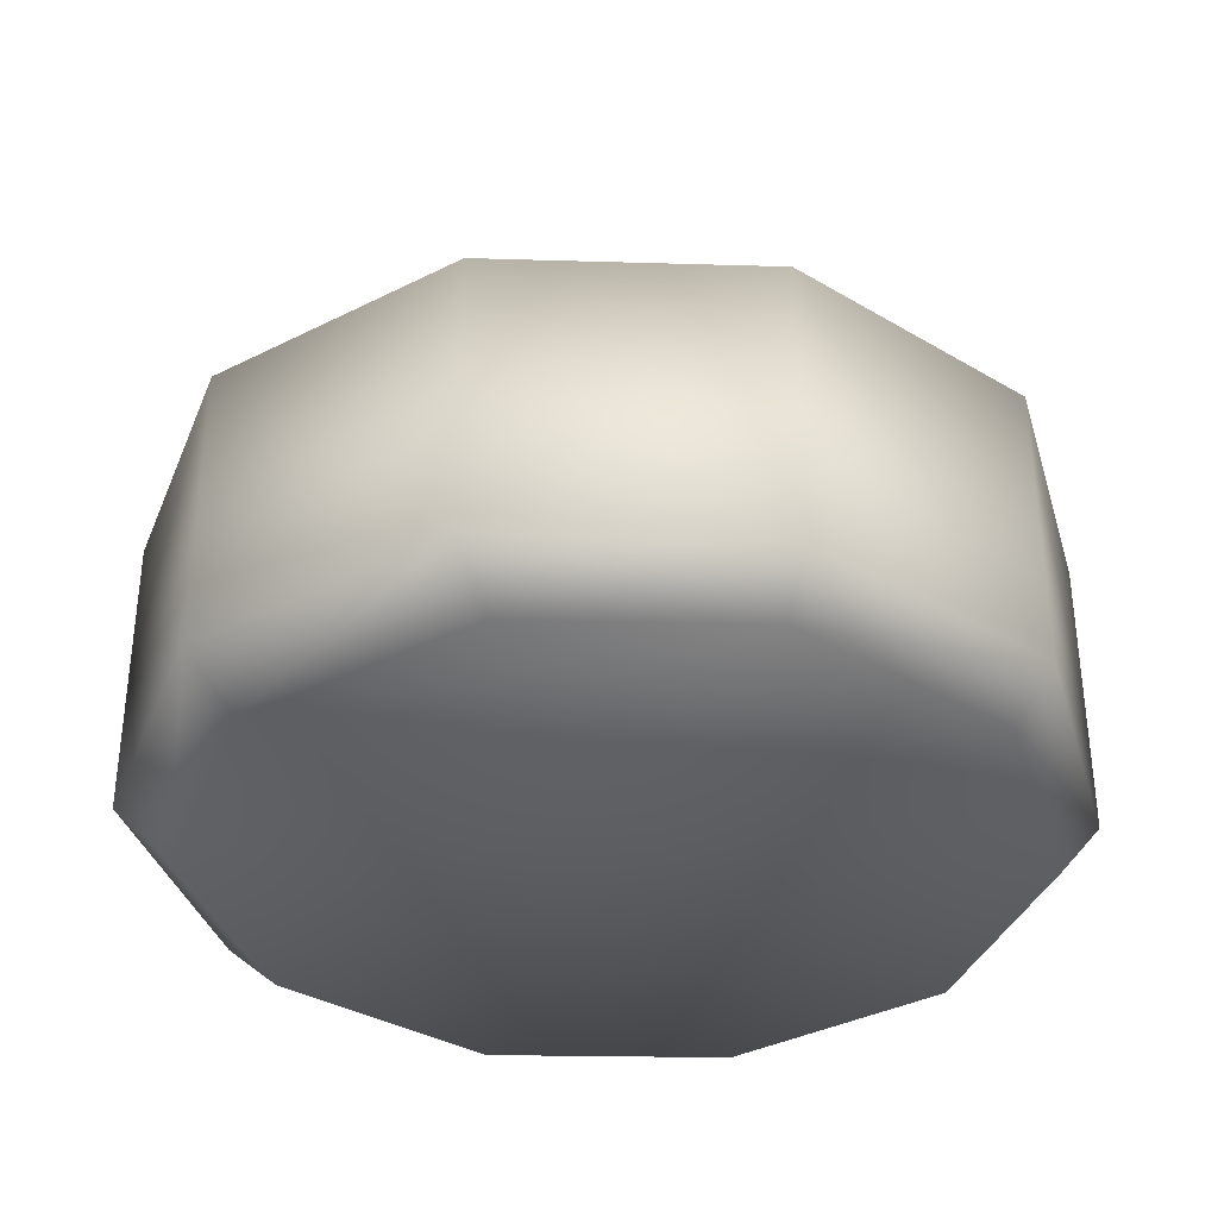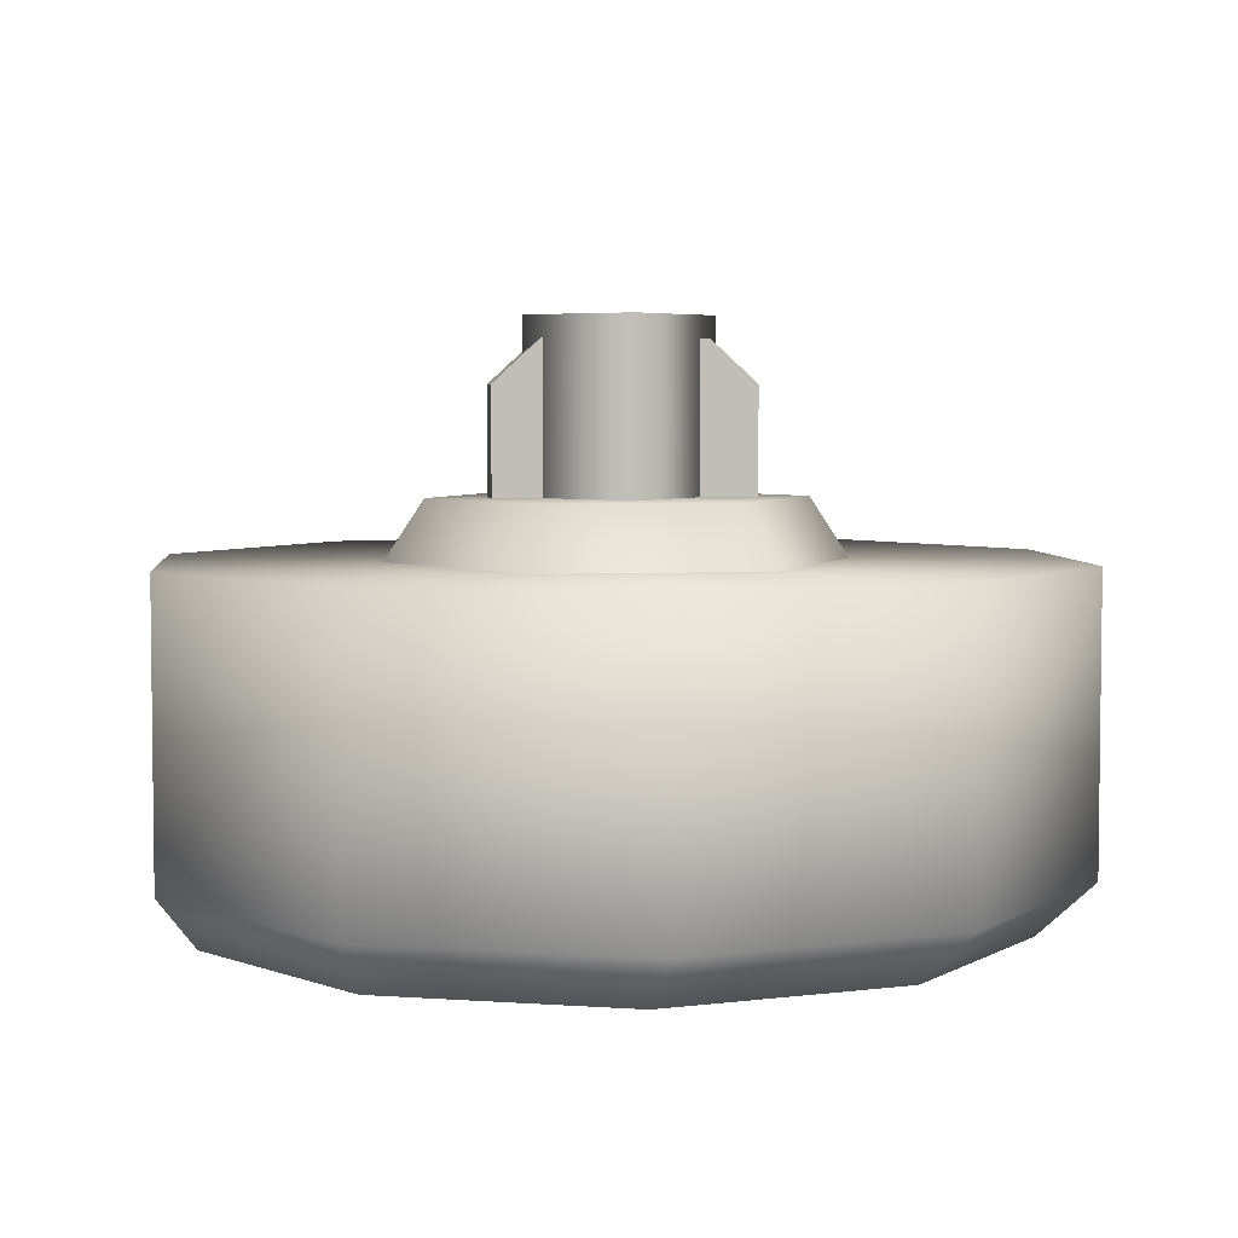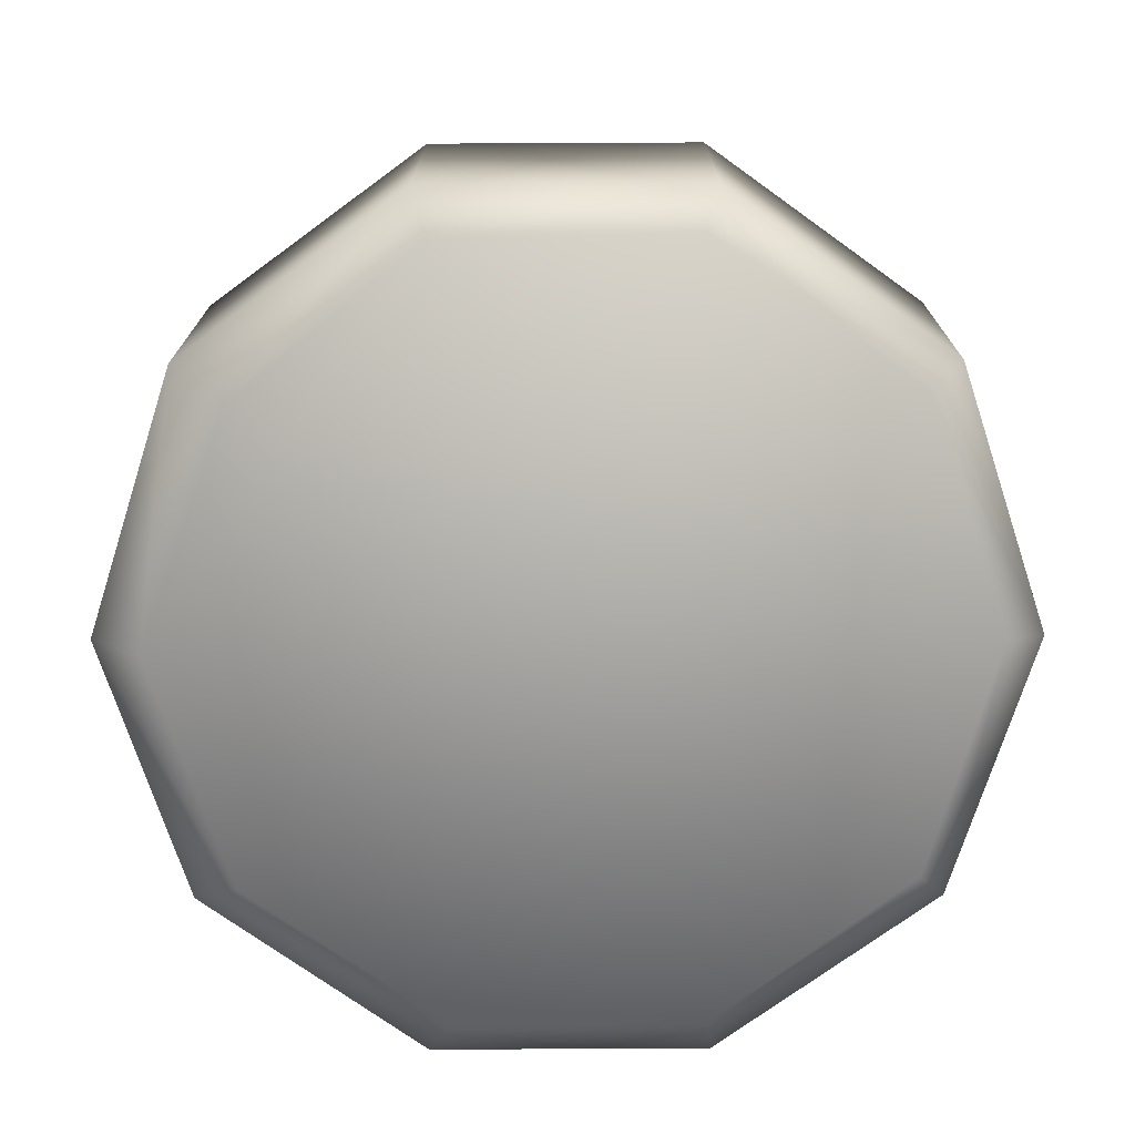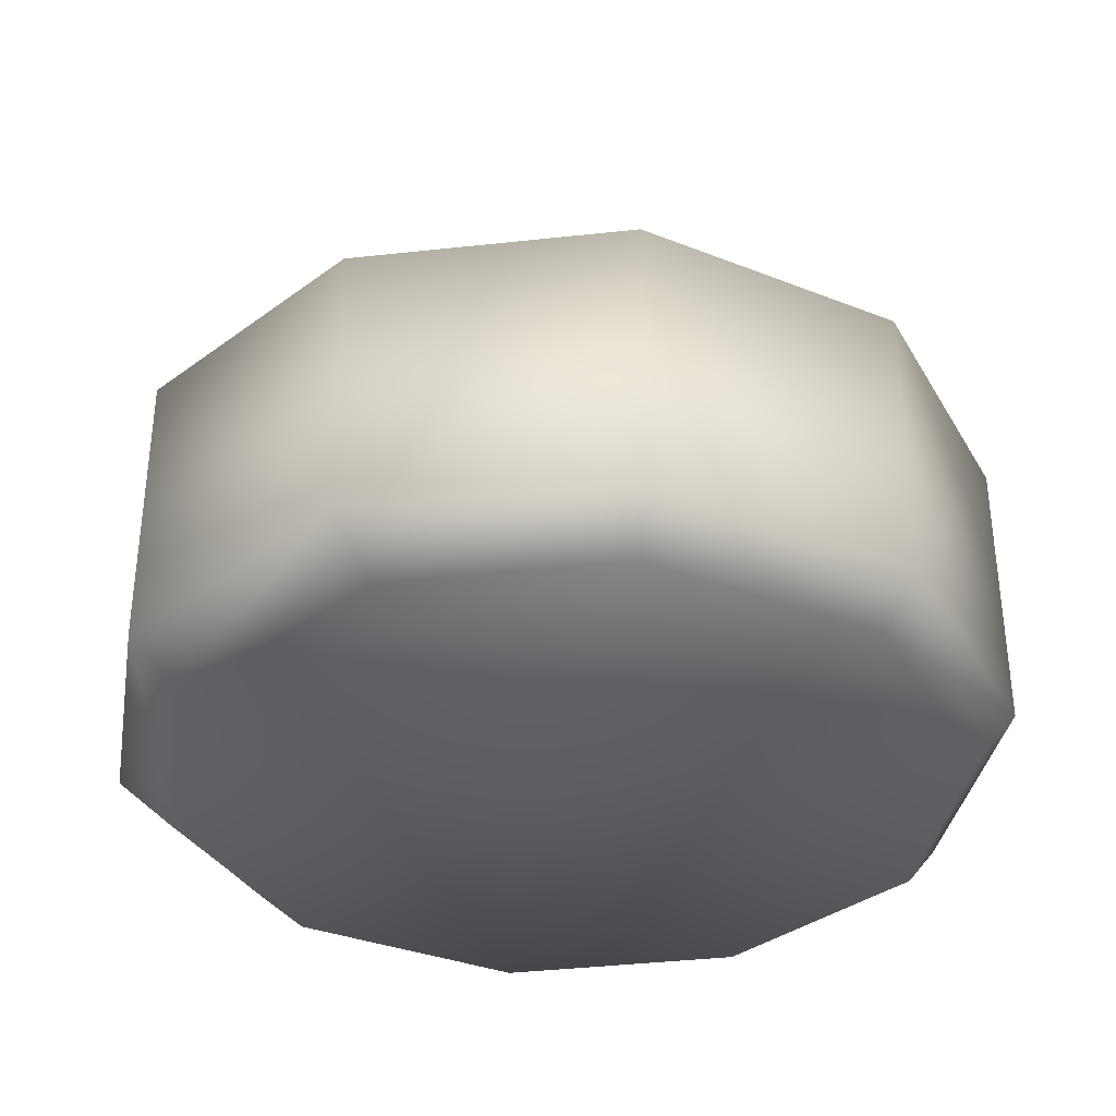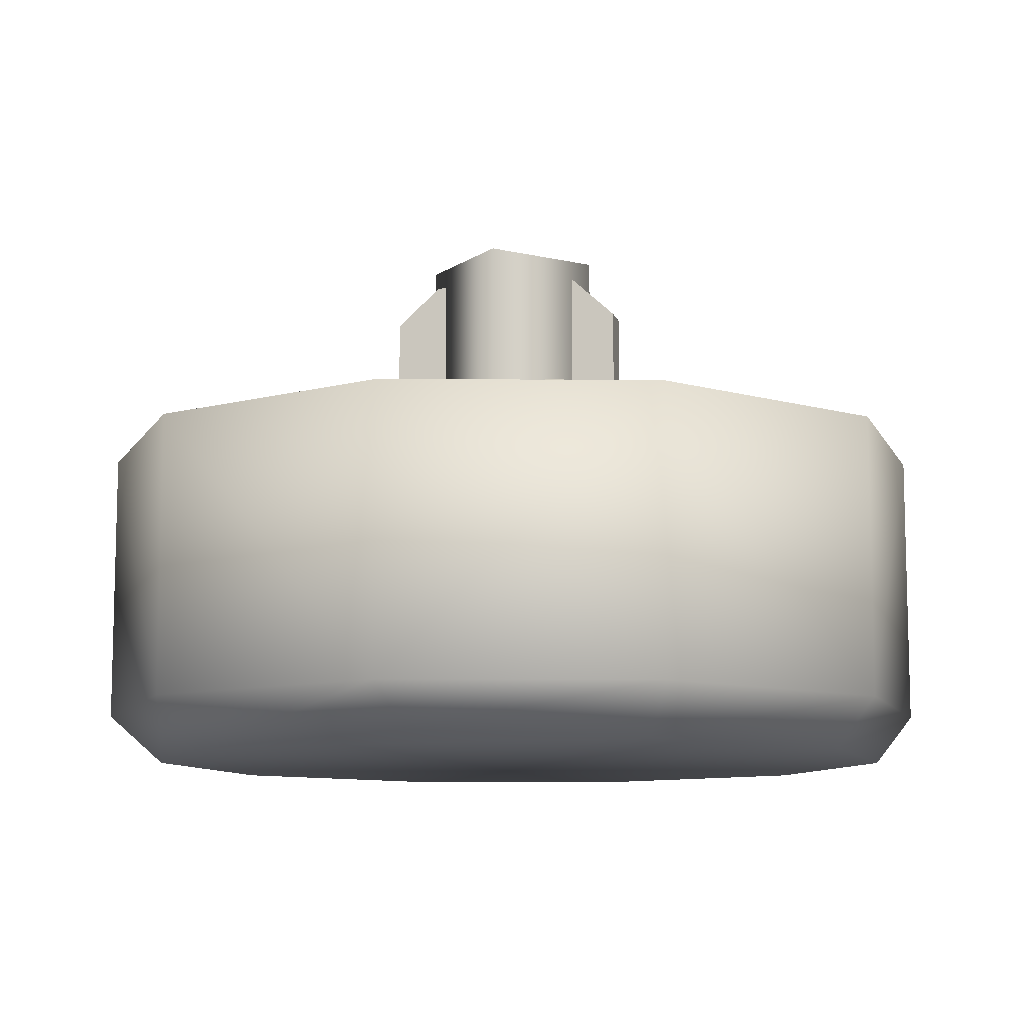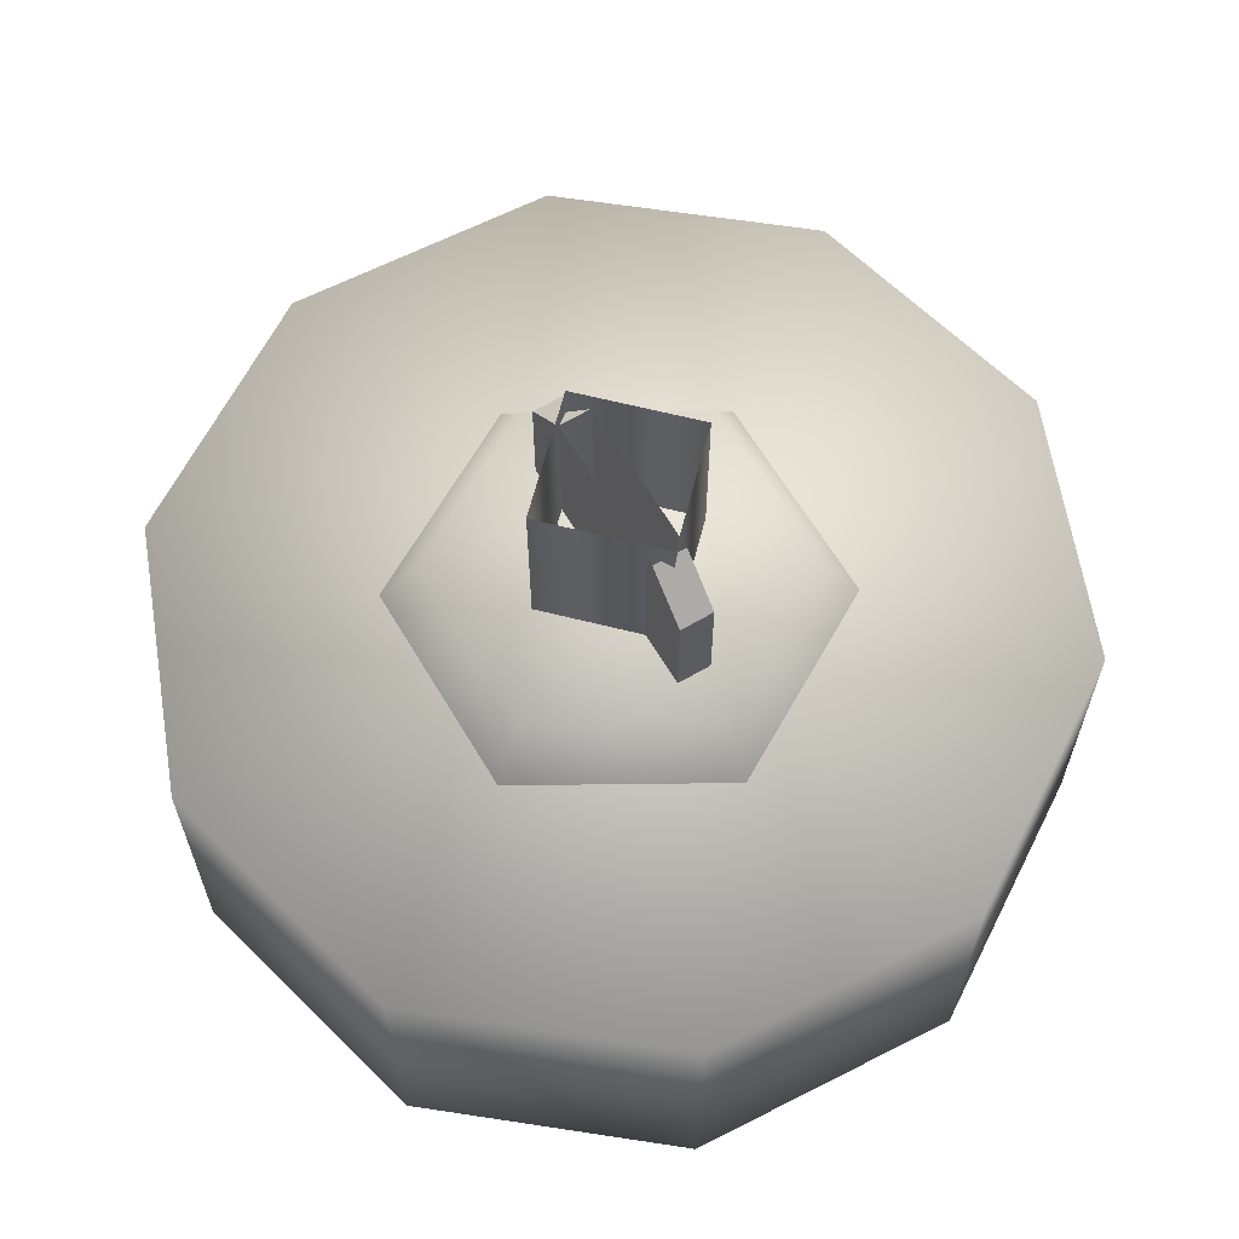
<metadata>
{"format":"obj","ext":"obj","renderer":"f3d","projection":"perspective","resolution":1024,"background":"white","views":[{"elev":-35.4,"azim":166.7,"up":"+Z"},{"elev":4.6,"azim":-34.7,"up":"+Z"},{"elev":-73.7,"azim":-154.8,"up":"+Z"},{"elev":-35.3,"azim":177.2,"up":"+Z"},{"elev":-9.8,"azim":167.9,"up":"+Z"},{"elev":63.5,"azim":33.7,"up":"+Z"}]}
</metadata>
<code>
g wheel_low_Cylinder.002
v 0.07244 0.3433 -1.581
v -0.4009 0.436 -1.581
v -0.7294 0.7892 -1.581
v -0.7875 1.268 -1.581
v -0.553 1.69 -1.581
v -0.1156 1.893 -1.581
v 0.3577 1.8 -1.581
v 0.7443 0.968 -1.581
v 0.03833 0.4326 -2.173
v 0.07244 0.3433 -2.084
v -0.3822 0.5217 -2.173
v -0.4009 0.436 -2.084
v -0.67 0.8409 -2.173
v -0.7294 0.7892 -2.084
v -0.7152 1.268 -2.173
v -0.7875 1.268 -2.084
v -0.5006 1.641 -2.173
v -0.553 1.69 -2.084
v -0.1081 1.816 -2.173
v -0.1156 1.893 -2.084
v 0.3577 1.8 -2.084
v 0.6455 0.9801 -2.173
v 0.7443 0.968 -2.084
v 0.5099 0.5465 -1.581
v 0.5099 0.5465 -2.084
v 0.4309 0.6077 -2.173
v 0.6862 1.447 -1.581
v 0.6862 1.447 -2.084
v 0.6003 1.408 -2.173
v 0.2884 1.714 -2.159
v 0.3468 0.9415 -1.615
v 0.2656 0.9804 -1.478
v 0.009708 0.7107 -1.615
v 0.3155 1.349 -1.615
v 0.2412 1.298 -1.478
v -0.05288 1.525 -1.615
v -0.04599 1.436 -1.478
v -0.3899 1.295 -1.615
v -0.3088 1.256 -1.478
v -0.3586 0.8873 -1.615
v -0.2844 0.9381 -1.478
v 0.002814 0.8005 -1.478
v -0.2263 1.183 -1.565
v -0.2263 1.183 -1.295
v 0.1691 0.9934 -1.565
v -0.2004 1.237 -1.565
v -0.2004 1.237 -1.295
v 0.195 1.047 -1.565
v 0.195 1.047 -1.295
v 0.122 1.082 -1.22
v 0.1691 0.9934 -1.295
v 0.09611 1.028 -1.22
v -0.1533 1.148 -1.22
v -0.1274 1.202 -1.22
v 0.1219 1.049 -1.552
v 0.1219 1.049 -1.183
v -0.09037 0.9745 -1.552
v 0.0472 1.262 -1.552
v 0.0472 1.262 -1.183
v -0.1651 1.187 -1.552
v -0.1651 1.187 -1.183
v -0.09037 0.9745 -1.183
g wheel_low_textures
f 3 4 16 14
f 18 5 6 20
f 28 27 8 23
f 6 7 21 20
f 1 2 12 10
f 4 5 18 16
f 12 2 3 14
f 10 12 11 9
f 12 14 13 11
f 14 16 15 13
f 16 18 17 15
f 18 20 19 17
f 19 30 29 22 26 9 11 13 15 17
f 28 23 22 29
f 25 10 9 26
f 24 1 10 25
f 8 24 25 23
f 23 25 26 22
f 21 7 27 28
f 3 2 1 24 8 27 7 6 5 4
f 21 28 29 30
f 20 21 30 19
f 34 35 32 31
f 31 32 42 33
f 36 37 35 34
f 38 39 37 36
f 40 41 39 38
f 33 42 41 40
f 42 32 35 37 39 41
f 47 46 43 44
f 45 51 52 53 44 43
f 49 48 46 47 54 50
f 51 45 48 49
f 49 50 52 51
f 44 53 54 47
f 58 59 56 55
f 55 56 62 57
f 60 61 59 58
f 57 62 61 60

</code>
